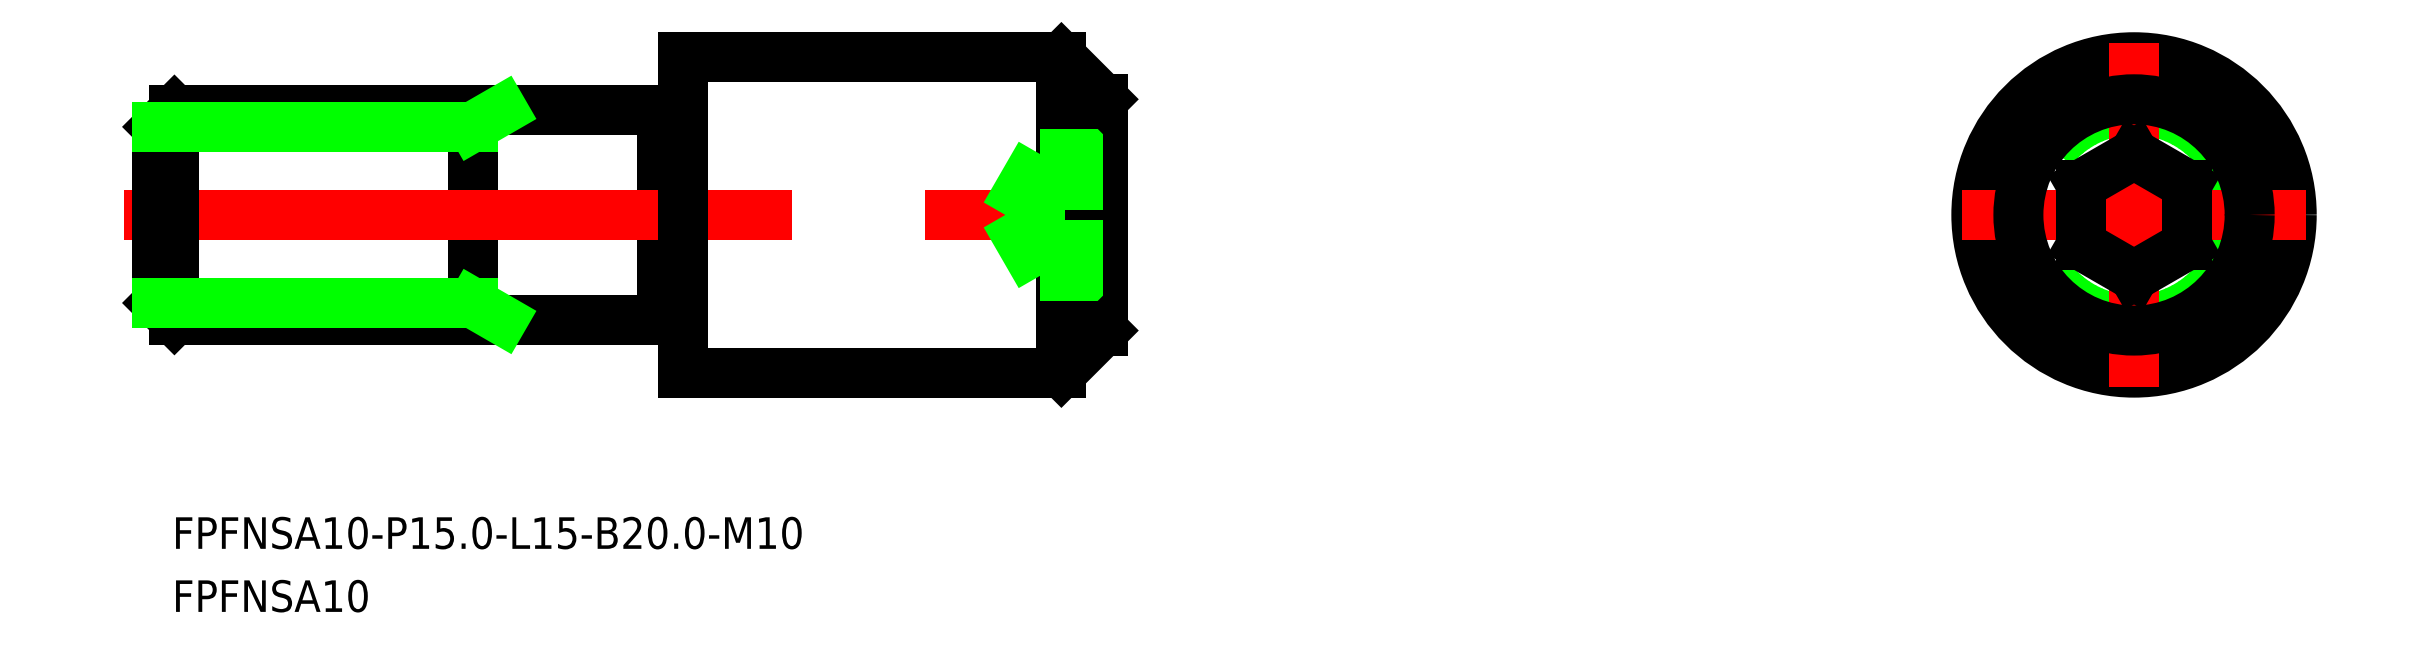
<metadata>
{"format":"dxf","ext":"dxf","renderer":"ezdxf+matplotlib","layout":"modelspace","background":"white","min_lineweight":24,"dpi":150}
</metadata>
<code>
0
SECTION
2
ENTITIES
0
CIRCLE
8
0
10
-1126
20
-338.6
30
0
40
7.5
0
LINE
8
0
10
-1205
20
-333.6
30
0
11
-1205
21
-343.6
31
0
0
TEXT
8
0
10
-1219
20
-357.5
30
0
40
1.5
1
FPFNSA10
0
TEXT
8
0
10
-1219
20
-354.5
30
0
40
1.5
1
FPFNSA10-P15-L15-B20-M10
0
LINE
8
0
10
-1196
20
-343.3
30
0
11
-1195
21
-343.3
31
0
0
LINE
8
0
10
-1196
20
-333.8
30
0
11
-1195
21
-333.8
31
0
0
LINE
8
0
10
-1205
20
-333.6
30
0
11
-1196
21
-333.6
31
0
0
LINE
8
0
10
-1205
20
-343.6
30
0
11
-1196
21
-343.6
31
0
0
LINE
8
0
10
-1196
20
-333.6
30
0
11
-1196
21
-343.6
31
0
0
LINE
8
CENTER
10
-1222
20
-338.6
30
0
11
-1173
21
-338.6
31
0
0
LINE
8
0
10
-1195
20
-331.1
30
0
11
-1177
21
-331.1
31
0
0
LINE
8
0
10
-1195
20
-346.1
30
0
11
-1177
21
-346.1
31
0
0
LINE
8
0
10
-1175
20
-333.1
30
0
11
-1175
21
-344.1
31
0
0
LINE
8
0
10
-1195
20
-331.1
30
0
11
-1195
21
-346.1
31
0
0
CIRCLE
8
0
10
-1126
20
-338.6
30
0
40
5
0
LINE
8
CENTER
10
-1134
20
-338.6
30
0
11
-1118
21
-338.6
31
0
0
LINE
8
CENTER
10
-1126
20
-330.4
30
0
11
-1126
21
-346.7
31
0
0
CIRCLE
8
0
10
-1126
20
-338.6
30
0
40
5.5
0
LINE
8
0
10
-1177
20
-331.1
30
0
11
-1177
21
-346.1
31
0
0
LINE
8
0
10
-1205
20
-343.6
30
0
11
-1219
21
-343.6
31
0
0
LINE
8
0
10
-1219
20
-333.6
30
0
11
-1205
21
-333.6
31
0
0
LINE
8
0
10
-1220
20
-342.8
30
0
11
-1220
21
-334.4
31
0
0
LINE
8
0
10
-1219
20
-343.6
30
0
11
-1219
21
-333.6
31
0
0
LINE
8
0
10
-1219
20
-333.6
30
0
11
-1220
21
-334.4
31
0
0
LINE
8
0
10
-1220
20
-342.8
30
0
11
-1219
21
-343.6
31
0
0
LINE
8
0
10
-1205
20
-334.4
30
0
11
-1204
21
-333.6
31
0
0
LINE
8
0
10
-1205
20
-342.8
30
0
11
-1204
21
-343.6
31
0
0
LINE
8
0
10
-1205
20
-342.8
30
0
11
-1220
21
-342.8
31
0
0
LINE
8
0
10
-1205
20
-334.4
30
0
11
-1220
21
-334.4
31
0
0
LINE
8
0
10
-1124
20
-340
30
0
11
-1124
21
-337.1
31
0
0
LINE
8
0
10
-1129
20
-337.1
30
0
11
-1129
21
-340
31
0
0
LINE
8
0
10
-1126
20
-335.7
30
0
11
-1129
21
-337.1
31
0
0
LINE
8
0
10
-1124
20
-337.1
30
0
11
-1126
21
-335.7
31
0
0
LINE
8
0
10
-1126
20
-341.5
30
0
11
-1124
21
-340
31
0
0
LINE
8
0
10
-1129
20
-340
30
0
11
-1126
21
-341.5
31
0
0
LINE
8
0
10
-1178
20
-335.7
30
0
11
-1180
21
-338.6
31
0
0
LINE
8
0
10
-1178
20
-341.5
30
0
11
-1180
21
-338.6
31
0
0
LINE
8
0
10
-1178
20
-335.7
30
0
11
-1178
21
-341.5
31
0
0
LINE
8
0
10
-1175
20
-341.5
30
0
11
-1178
21
-341.5
31
0
0
LINE
8
0
10
-1175
20
-335.7
30
0
11
-1178
21
-335.7
31
0
0
LINE
8
0
10
-1175
20
-337.1
30
0
11
-1178
21
-337.1
31
0
0
LINE
8
0
10
-1175
20
-340
30
0
11
-1178
21
-340
31
0
0
LINE
8
0
10
-1177
20
-331.1
30
0
11
-1175
21
-333.1
31
0
0
LINE
8
0
10
-1177
20
-346.1
30
0
11
-1175
21
-344.1
31
0
0
ENDSEC
0
EOF

</code>
